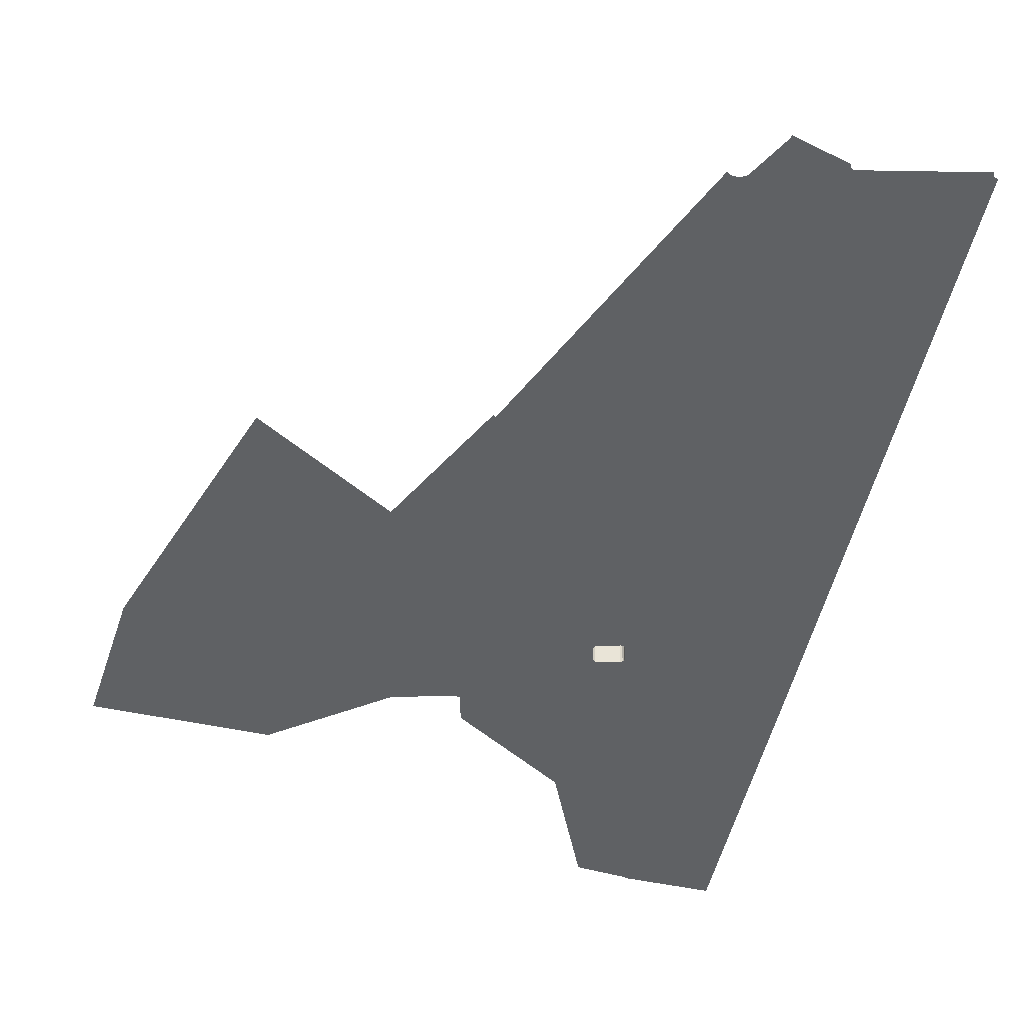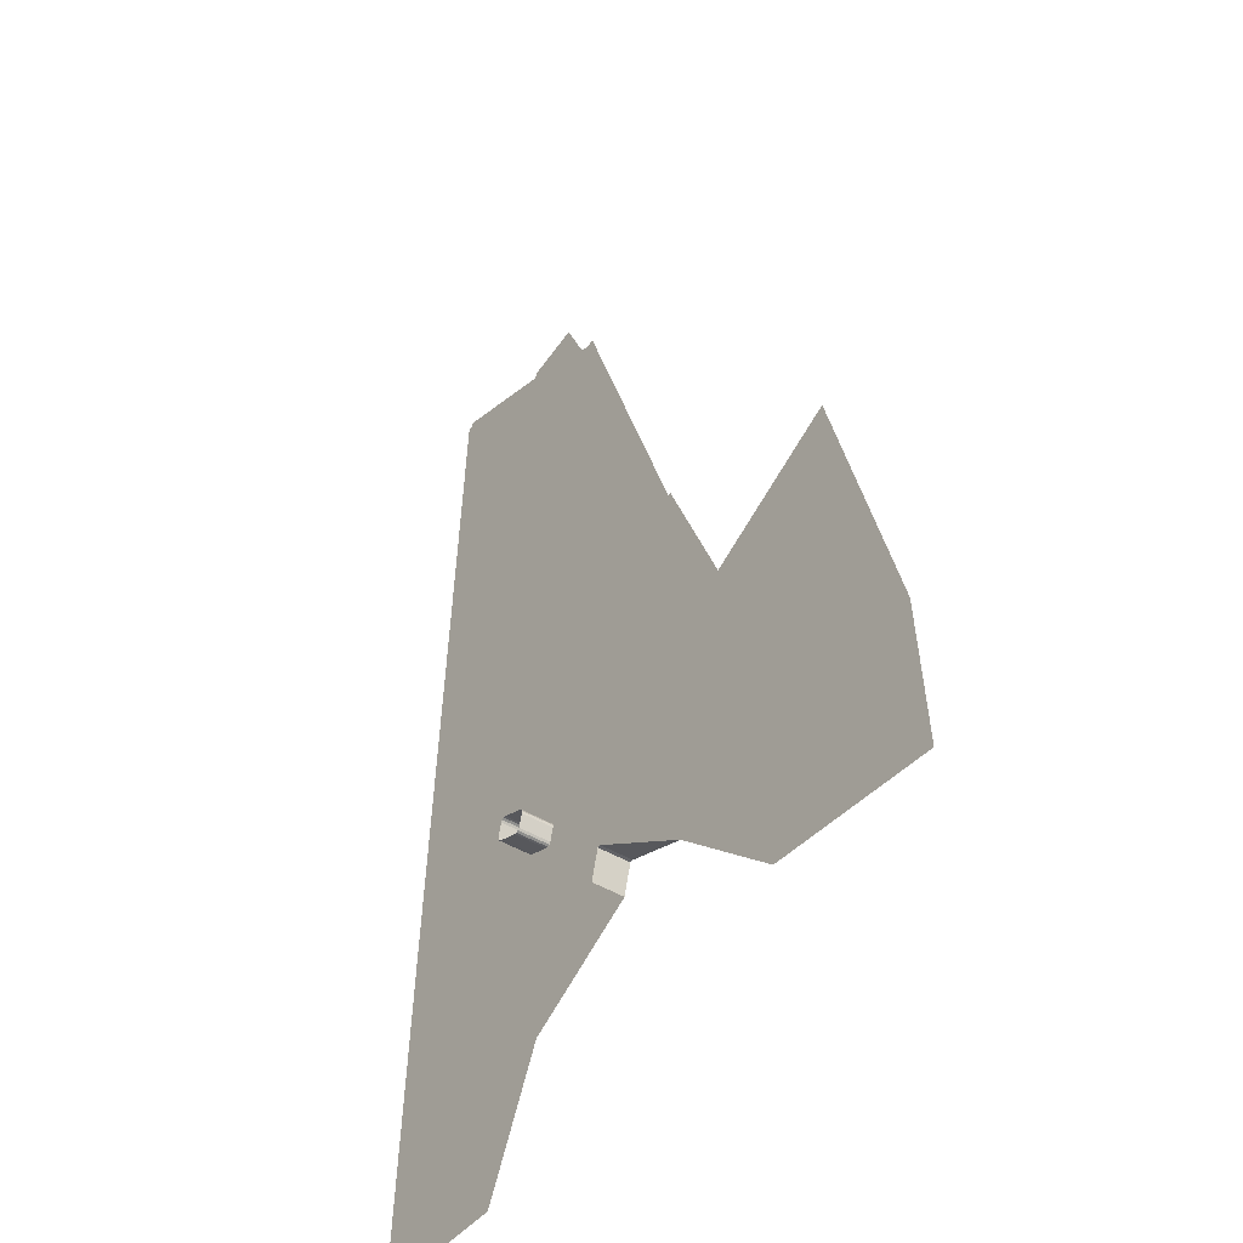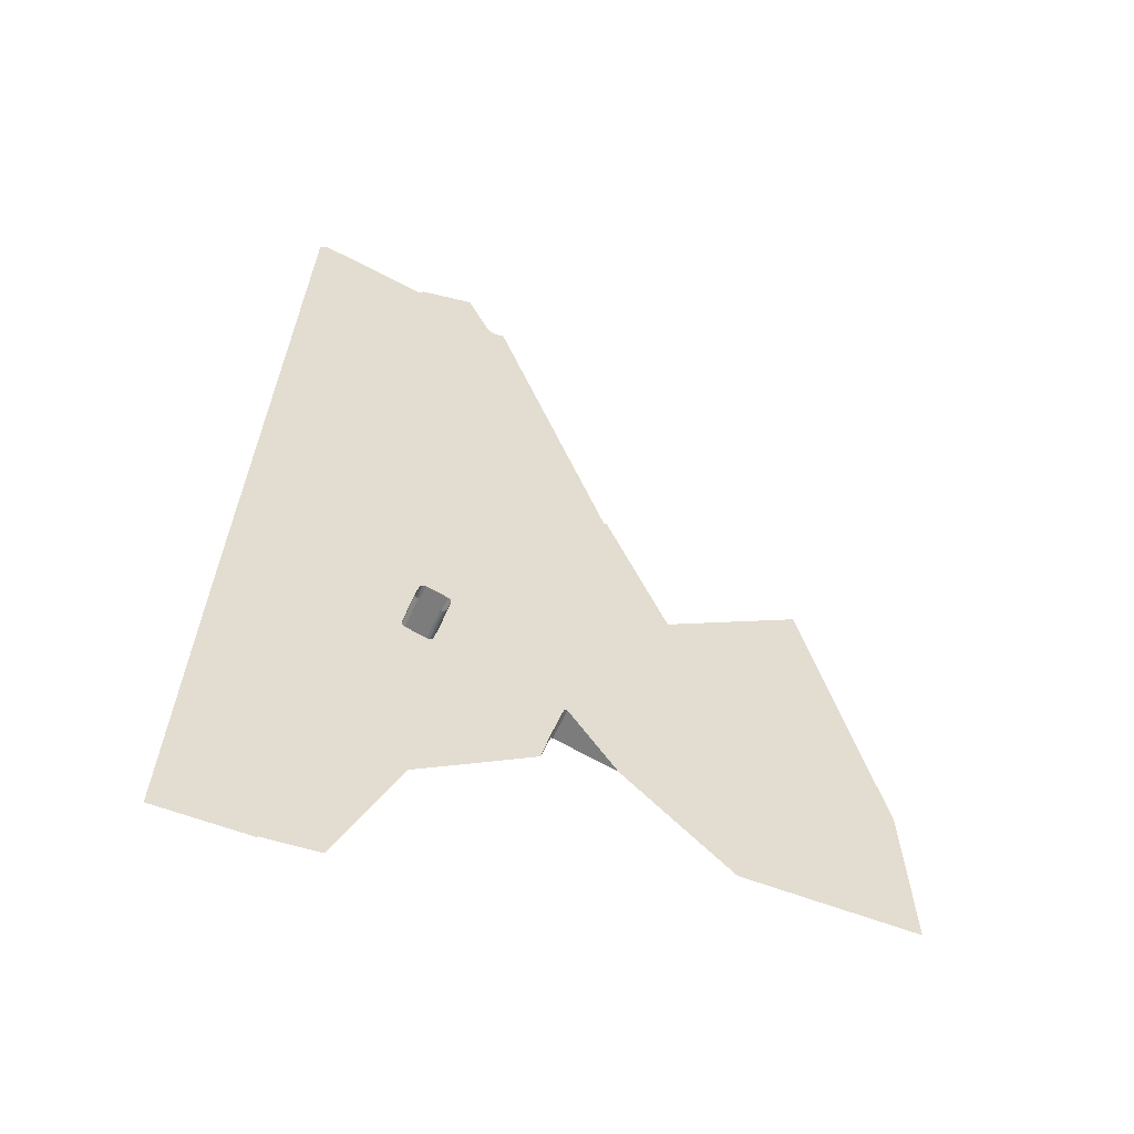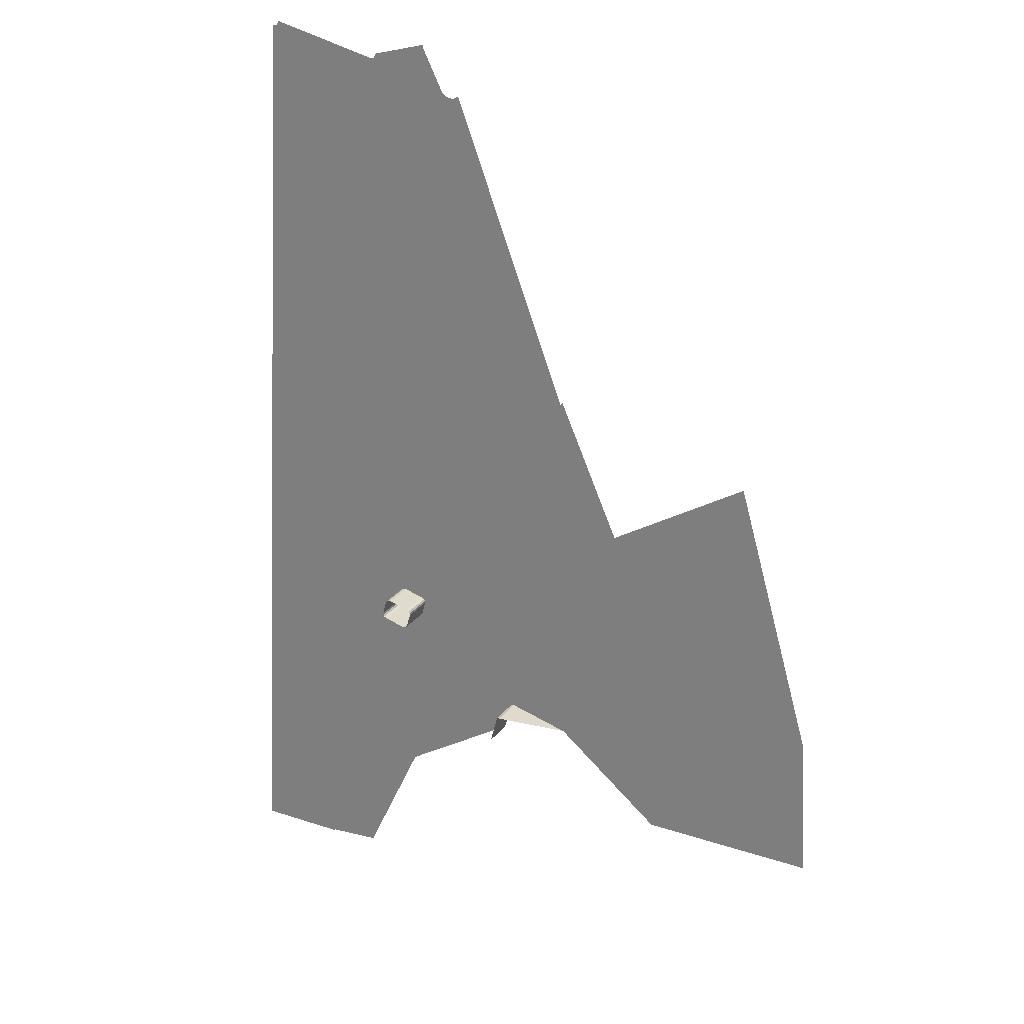
<metadata>
{"format":"obj","ext":"obj","renderer":"f3d","projection":"perspective","resolution":1024,"background":"white","views":[{"elev":-45.9,"azim":165.6,"up":"+Z"},{"elev":-41.5,"azim":52.5,"up":"+Y"},{"elev":-55.5,"azim":-22.8,"up":"+Y"},{"elev":25.1,"azim":28.1,"up":"+Y"}]}
</metadata>
<code>
o LM_L_LS1_Playfield
v 12.72 866.4 1.725e-06
v 13.07 866.3 1.725e-06
v 26.14 1094 3.451e-06
v 26.14 1094 3.451e-06
v 13.07 866.3 1.725e-06
v 55.29 866.3 6.16e-06
v 76.41 866.3 8.378e-06
v 68.36 1094 7.886e-06
v 55.29 866.3 6.16e-06
v 76.41 866.3 8.378e-06
v 76.7 866.3 8.378e-06
v 68.96 1094 7.886e-06
v 68.96 1094 7.886e-06
v 76.7 866.3 8.378e-06
v 77.06 866.4 8.378e-06
v 69.66 1094 7.886e-06
v 77.06 866.4 8.378e-06
v 77.31 866.7 8.378e-06
v 70.17 1095 7.886e-06
v 77.31 866.7 8.378e-06
v 77.41 867.2 8.378e-06
v 115.4 870.2 1.198e-05
v 70.36 1096 7.886e-06
v 77.41 867.2 8.378e-06
v 158.7 962.6 1.667e-05
v 146.4 1102 1.51e-05
v 115.4 870.2 1.198e-05
v 12.72 866.4 1.725e-06
v 26.14 1094 3.451e-06
v 25.43 1094 3.451e-06
v 68.36 1094 7.886e-06
v 26.14 1094 3.451e-06
v 55.29 866.3 6.16e-06
v 76.41 866.3 8.378e-06
v 68.96 1094 7.886e-06
v 68.36 1094 7.886e-06
v 77.06 866.4 8.378e-06
v 69.66 1094 7.886e-06
v 68.96 1094 7.886e-06
v 77.31 866.7 8.378e-06
v 70.17 1095 7.886e-06
v 69.66 1094 7.886e-06
v 77.41 867.2 8.378e-06
v 70.36 1096 7.886e-06
v 70.17 1095 7.886e-06
v 115.4 870.2 1.198e-05
v 108.4 1099 1.149e-05
v 70.36 1096 7.886e-06
v 115.4 870.2 1.198e-05
v 146.4 1102 1.51e-05
v 108.4 1099 1.149e-05
v 242.2 1015 23.53
v 247.7 1036 23.53
v 247.7 1036 2.847e-05
v 242.2 1015 2.847e-05
v 242.2 1015 23.53
v 247.7 1036 2.847e-05
v 247.7 1036 23.53
v 249.9 1036 23.53
v 249.9 1036 2.847e-05
v 165.6 1096 1.639e-05
v 158.7 962.6 1.667e-05
v 242.2 1015 2.847e-05
v 371.1 1081 3.898e-05
v 371.1 962.6 3.898e-05
v 496.5 962.6 5.215e-05
v 249.9 1036 2.847e-05
v 249.9 1036 23.53
v 293.9 1025 3.365e-05
v 247.7 1036 2.847e-05
v 247.7 1036 23.53
v 249.9 1036 2.847e-05
v 371.1 962.6 3.898e-05
v 371.1 1081 3.898e-05
v 295.7 1023 3.365e-05
v 163.9 1096 1.639e-05
v 158.7 962.6 1.667e-05
v 165.6 1096 1.639e-05
v 163.9 1096 1.639e-05
v 158.7 1097 1.667e-05
v 158.7 962.6 1.667e-05
v 158.7 962.6 1.667e-05
v 158.7 1097 1.667e-05
v 148.8 1100 1.51e-05
v 158.7 962.6 1.667e-05
v 148.8 1100 1.51e-05
v 147.3 1101 1.51e-05
v 158.7 962.6 1.667e-05
v 147.3 1101 1.51e-05
v 146.4 1102 1.51e-05
v 165.6 1096 1.639e-05
v 242.2 1015 2.847e-05
v 247.7 1036 2.847e-05
v 293.9 1025 3.365e-05
v 295.7 1023 3.365e-05
v 371.1 1081 3.898e-05
v 490 1068 5.098e-05
v 371.1 1081 3.898e-05
v 496.5 962.6 5.215e-05
v 165.6 1096 23.53
v 163.9 1096 23.53
v 163.9 1096 1.639e-05
v 371.1 1081 3.898e-05
v 249.9 1036 2.847e-05
v 293.9 1025 3.365e-05
v 158.7 1097 1.667e-05
v 163.9 1096 23.53
v 148.8 1100 23.53
v 167.2 1096 23.53
v 165.6 1096 23.53
v 165.6 1096 1.639e-05
v 148.8 1100 23.53
v 147.3 1101 23.53
v 147.3 1101 1.51e-05
v 170.6 1107 1.725e-05
v 247.7 1036 2.847e-05
v 249.9 1036 2.847e-05
v 168 1098 23.53
v 167.2 1096 23.53
v 167.2 1096 1.639e-05
v 147.3 1101 23.53
v 146.4 1102 23.53
v 146.4 1102 1.51e-05
v 146.4 1102 23.53
v 146.4 1104 23.53
v 146.4 1104 1.51e-05
v 170.6 1107 23.53
v 168 1098 23.53
v 168 1098 1.639e-05
v 146.4 1104 23.53
v 149 1113 23.53
v 149 1113 1.51e-05
v 167.2 1096 1.639e-05
v 165.6 1096 1.639e-05
v 247.7 1036 2.847e-05
v 170.6 1109 23.53
v 170.6 1107 23.53
v 170.6 1107 1.725e-05
v 158.7 1097 1.667e-05
v 163.9 1096 1.639e-05
v 163.9 1096 23.53
v 165.6 1096 1.639e-05
v 165.6 1096 23.53
v 163.9 1096 1.639e-05
v 168 1098 1.639e-05
v 167.2 1096 1.639e-05
v 247.7 1036 2.847e-05
v 148.8 1100 23.53
v 148.8 1100 1.51e-05
v 158.7 1097 1.667e-05
v 167.2 1096 1.639e-05
v 167.2 1096 23.53
v 165.6 1096 1.639e-05
v 148.8 1100 1.51e-05
v 148.8 1100 23.53
v 147.3 1101 1.51e-05
v 169.8 1111 23.53
v 170.6 1109 23.53
v 170.6 1109 1.725e-05
v 149 1113 23.53
v 149.9 1115 23.53
v 149.9 1115 1.639e-05
v 147.3 1101 1.51e-05
v 147.3 1101 23.53
v 146.4 1102 1.51e-05
v 168 1098 1.639e-05
v 168 1098 23.53
v 167.2 1096 1.639e-05
v 168.2 1112 23.53
v 169.8 1111 23.53
v 168.2 1112 1.639e-05
v 149.9 1115 23.53
v 151.4 1116 23.53
v 151.4 1116 1.639e-05
v 146.4 1102 1.51e-05
v 146.4 1102 23.53
v 146.4 1104 1.51e-05
v 153.2 1116 23.53
v 168.2 1112 23.53
v 158.7 1114 1.667e-05
v 151.4 1116 23.53
v 153.2 1116 23.53
v 153.2 1116 1.639e-05
v 170.6 1107 1.725e-05
v 168 1098 1.639e-05
v 247.7 1036 2.847e-05
v 146.4 1104 1.51e-05
v 146.4 1104 23.53
v 149 1113 1.51e-05
v 249.9 1036 2.847e-05
v 170.6 1109 1.725e-05
v 170.6 1107 1.725e-05
v 170.6 1107 1.725e-05
v 170.6 1107 23.53
v 168 1098 1.639e-05
v 249.9 1036 2.847e-05
v 371.1 1081 3.898e-05
v 170.6 1109 1.725e-05
v 170.6 1109 1.725e-05
v 170.6 1109 23.53
v 170.6 1107 1.725e-05
v 149 1113 1.51e-05
v 149 1113 23.53
v 149.9 1115 1.639e-05
v 169.8 1111 1.725e-05
v 169.8 1111 23.53
v 170.6 1109 1.725e-05
v 169.8 1111 23.53
v 169.8 1111 1.725e-05
v 168.2 1112 1.639e-05
v 149.9 1115 1.639e-05
v 149.9 1115 23.53
v 151.4 1116 1.639e-05
v 168.2 1112 23.53
v 168.2 1112 1.639e-05
v 158.7 1114 1.667e-05
v 151.4 1116 1.639e-05
v 151.4 1116 23.53
v 153.2 1116 1.639e-05
v 158.7 1114 1.667e-05
v 153.2 1116 1.639e-05
v 153.2 1116 23.53
v 170.6 1109 1.725e-05
v 371.1 1081 3.898e-05
v 169.8 1111 1.725e-05
v 39.21 1322 5.176e-06
v 25.43 1094 3.451e-06
v 26.14 1094 3.451e-06
v 39.21 1322 5.176e-06
v 26.14 1094 3.451e-06
v 68.36 1094 7.886e-06
v 68.36 1094 7.886e-06
v 68.96 1094 7.886e-06
v 61.21 1322 7.394e-06
v 61.91 1322 7.394e-06
v 68.96 1094 7.886e-06
v 69.66 1094 7.886e-06
v 62.26 1323 7.394e-06
v 69.66 1094 7.886e-06
v 70.17 1095 7.886e-06
v 63.03 1324 7.394e-06
v 70.17 1095 7.886e-06
v 70.36 1096 7.886e-06
v 108.4 1099 1.149e-05
v 101.4 1328 1.1e-05
v 70.36 1096 7.886e-06
v 146.4 1102 1.51e-05
v 101.4 1328 1.1e-05
v 108.4 1099 1.149e-05
v 164.2 1276 1.696e-05
v 168.2 1112 1.639e-05
v 169.8 1111 1.725e-05
v 154.3 1278 1.653e-05
v 149.9 1115 1.639e-05
v 151.4 1116 1.639e-05
v 168.2 1112 1.639e-05
v 163.5 1276 1.653e-05
v 158.7 1114 1.667e-05
v 153.2 1116 1.639e-05
v 158.7 1114 1.667e-05
v 158.7 1278 1.667e-05
v 151.4 1116 1.639e-05
v 153.2 1116 1.639e-05
v 155.9 1278 1.653e-05
v 371.1 1081 3.898e-05
v 490 1068 5.098e-05
v 433.8 1261 4.556e-05
v 371.1 1081 3.898e-05
v 264.9 1261 2.782e-05
v 169.8 1111 1.725e-05
v 101.4 1328 1.1e-05
v 146.4 1102 1.51e-05
v 146.4 1104 1.51e-05
v 101.4 1329 1.1e-05
v 146.4 1104 1.51e-05
v 149 1113 1.51e-05
v 102.6 1333 1.1e-05
v 149 1113 1.51e-05
v 149.9 1115 1.639e-05
v 334.4 1201 3.495e-05
v 371.1 1081 3.898e-05
v 334.5 1201 3.495e-05
v 334.5 1201 3.495e-05
v 371.1 1081 3.898e-05
v 334.5 1202 3.495e-05
v 371.1 1081 3.898e-05
v 433.8 1261 4.556e-05
v 334.5 1202 3.495e-05
v 39.21 1322 5.176e-06
v 38.85 1322 5.176e-06
v 25.43 1094 3.451e-06
v 60.32 1322 7.394e-06
v 39.21 1322 5.176e-06
v 68.36 1094 7.886e-06
v 289.7 1301 3.027e-05
v 371.1 1081 3.898e-05
v 334.4 1201 3.495e-05
v 60.32 1322 7.394e-06
v 68.36 1094 7.886e-06
v 60.91 1322 7.394e-06
v 60.91 1322 7.394e-06
v 61.21 1322 7.394e-06
v 61.21 1322 7.394e-06
v 68.96 1094 7.886e-06
v 61.91 1322 7.394e-06
v 61.91 1322 7.394e-06
v 69.66 1094 7.886e-06
v 62.26 1323 7.394e-06
v 164.2 1276 1.696e-05
v 163.5 1276 1.653e-05
v 168.2 1112 1.639e-05
v 154.3 1278 1.653e-05
v 151.4 1116 1.639e-05
v 155 1278 1.653e-05
v 163.5 1276 1.653e-05
v 158.7 1278 1.667e-05
v 158.7 1114 1.667e-05
v 70.17 1095 7.886e-06
v 62.52 1323 7.394e-06
v 62.26 1323 7.394e-06
v 155.9 1278 1.653e-05
v 155 1278 1.653e-05
v 151.4 1116 1.639e-05
v 155.9 1278 1.653e-05
v 153.2 1116 1.639e-05
v 158.7 1278 1.667e-05
v 62.52 1323 7.394e-06
v 63.03 1324 7.394e-06
v 264.9 1261 2.782e-05
v 164.2 1276 1.696e-05
v 169.8 1111 1.725e-05
v 70.36 1096 7.886e-06
v 63.13 1324 7.394e-06
v 63.03 1324 7.394e-06
v 63.13 1324 7.394e-06
v 63.32 1325 7.394e-06
v 70.36 1096 7.886e-06
v 101.4 1328 1.1e-05
v 63.32 1325 7.394e-06
v 154.3 1278 1.653e-05
v 103.1 1334 1.165e-05
v 149.9 1115 1.639e-05
v 288.2 1299 2.963e-05
v 264.9 1261 2.782e-05
v 371.1 1081 3.898e-05
v 146.4 1104 1.51e-05
v 101.4 1329 1.1e-05
v 101.4 1328 1.1e-05
v 149 1113 1.51e-05
v 102.6 1333 1.1e-05
v 101.4 1329 1.1e-05
v 149.9 1115 1.639e-05
v 103.1 1334 1.165e-05
v 102.6 1333 1.1e-05
v 288.2 1299 2.963e-05
v 371.1 1081 3.898e-05
v 289.2 1300 2.984e-05
v 289.2 1300 2.984e-05
v 371.1 1081 3.898e-05
v 289.7 1301 3.027e-05
v 155 1278 1.653e-05
v 158.7 1441 1.667e-05
v 154.3 1278 1.653e-05
v 164.2 1276 1.696e-05
v 158.7 1441 1.667e-05
v 163.5 1276 1.653e-05
v 163.5 1276 1.653e-05
v 158.7 1441 1.667e-05
v 158.7 1278 1.667e-05
v 155.9 1278 1.653e-05
v 158.7 1441 1.667e-05
v 155 1278 1.653e-05
v 155.9 1278 1.653e-05
v 158.7 1278 1.667e-05
v 158.7 1441 1.667e-05
v 264.9 1261 2.782e-05
v 158.7 1441 1.667e-05
v 164.2 1276 1.696e-05
v 154.3 1278 1.653e-05
v 158.7 1441 1.667e-05
v 103.1 1334 1.165e-05
v 264.9 1261 2.782e-05
v 288.2 1299 2.963e-05
v 158.7 1441 1.667e-05
v 39.21 1322 5.176e-06
v 52.27 1550 6.902e-06
v 38.85 1322 5.176e-06
v 52.27 1550 6.902e-06
v 39.21 1322 5.176e-06
v 60.32 1322 7.394e-06
v 53.46 1550 6.902e-06
v 53.46 1550 6.902e-06
v 61.91 1322 7.394e-06
v 53.46 1550 6.902e-06
v 61.21 1322 7.394e-06
v 62.26 1323 7.394e-06
v 54.87 1551 6.902e-06
v 61.91 1322 7.394e-06
v 62.52 1323 7.394e-06
v 54.87 1551 6.902e-06
v 62.26 1323 7.394e-06
v 63.03 1324 7.394e-06
v 54.87 1551 6.902e-06
v 62.52 1323 7.394e-06
v 63.13 1324 7.394e-06
v 55.89 1552 6.902e-06
v 63.03 1324 7.394e-06
v 63.13 1324 7.394e-06
v 63.32 1325 7.394e-06
v 56.27 1554 6.902e-06
v 101.4 1328 1.1e-05
v 56.27 1554 6.902e-06
v 63.32 1325 7.394e-06
v 101.4 1329 1.1e-05
v 56.27 1554 6.902e-06
v 101.4 1328 1.1e-05
v 102.6 1333 1.1e-05
v 56.27 1554 6.902e-06
v 101.4 1329 1.1e-05
v 103.1 1334 1.165e-05
v 56.27 1554 6.902e-06
v 102.6 1333 1.1e-05
v 158.7 1441 1.667e-05
v 56.27 1554 6.902e-06
v 103.1 1334 1.165e-05
v 288.2 1299 2.963e-05
v 205.4 1516 2.027e-05
v 158.7 1441 1.667e-05
v 53.46 1550 6.902e-06
v 52.27 1550 6.902e-06
v 60.32 1322 7.394e-06
v 61.91 1322 7.394e-06
v 54.87 1551 6.902e-06
v 53.46 1550 6.902e-06
v 63.03 1324 7.394e-06
v 55.89 1552 6.902e-06
v 54.87 1551 6.902e-06
v 56.27 1554 6.902e-06
v 55.89 1552 6.902e-06
v 63.13 1324 7.394e-06
v 199.3 1514 2.027e-05
v 196.8 1514 2.027e-05
v 158.7 1441 1.667e-05
v 196.8 1514 2.027e-05
v 194.8 1515 1.984e-05
v 158.7 1441 1.667e-05
v 201.7 1514 2.027e-05
v 199.3 1514 2.027e-05
v 158.7 1441 1.667e-05
v 194.8 1515 1.984e-05
v 193.4 1516 1.984e-05
v 158.7 1441 1.667e-05
v 203.3 1515 2.114e-05
v 201.7 1514 2.027e-05
v 158.7 1441 1.667e-05
v 193.4 1516 1.984e-05
v 192.4 1518 1.984e-05
v 158.7 1441 1.667e-05
v 56.27 1554 6.902e-06
v 158.7 1441 1.667e-05
v 132.6 1536 1.467e-05
v 205.4 1516 2.027e-05
v 203.3 1515 2.114e-05
v 158.7 1441 1.667e-05
v 132.6 1536 1.467e-05
v 158.7 1441 1.667e-05
v 134 1535 1.467e-05
v 134 1535 1.467e-05
v 158.7 1441 1.667e-05
v 135.2 1535 1.467e-05
v 135.2 1535 1.467e-05
v 158.7 1441 1.667e-05
v 136.6 1536 1.725e-05
v 158.7 1441 1.667e-05
v 137.7 1537 1.725e-05
v 136.6 1536 1.725e-05
v 158.7 1441 1.667e-05
v 138 1539 1.725e-05
v 137.7 1537 1.725e-05
v 192.4 1518 1.984e-05
v 178.3 1546 1.812e-05
v 158.7 1441 1.667e-05
v 177.5 1549 1.769e-05
v 138 1539 1.725e-05
v 158.7 1441 1.667e-05
v 178.3 1546 1.812e-05
v 177.8 1548 1.596e-05
v 158.7 1441 1.667e-05
v 177.8 1548 1.596e-05
v 177.5 1549 1.769e-05
v 158.7 1441 1.667e-05
f 3 2 1
f 6 5 4
f 9 8 7
f 12 11 10
f 15 14 13
f 18 17 16
f 21 20 19
f 24 23 22
f 27 26 25
f 30 29 28
f 33 32 31
f 36 35 34
f 39 38 37
f 42 41 40
f 45 44 43
f 48 47 46
f 51 50 49
f 54 53 52
f 57 56 55
f 60 59 58
f 63 62 61
f 66 65 64
f 69 68 67
f 72 71 70
f 75 74 73
f 78 77 76
f 81 80 79
f 84 83 82
f 87 86 85
f 90 89 88
f 93 92 91
f 96 95 94
f 99 98 97
f 102 101 100
f 105 104 103
f 108 107 106
f 111 110 109
f 114 113 112
f 117 116 115
f 120 119 118
f 123 122 121
f 126 125 124
f 129 128 127
f 132 131 130
f 135 134 133
f 138 137 136
f 141 140 139
f 144 143 142
f 147 146 145
f 150 149 148
f 153 152 151
f 156 155 154
f 159 158 157
f 162 161 160
f 165 164 163
f 168 167 166
f 171 170 169
f 174 173 172
f 177 176 175
f 180 179 178
f 183 182 181
f 186 185 184
f 189 188 187
f 192 191 190
f 195 194 193
f 198 197 196
f 201 200 199
f 204 203 202
f 207 206 205
f 210 209 208
f 213 212 211
f 216 215 214
f 219 218 217
f 222 221 220
f 225 224 223
f 228 227 226
f 231 230 229
f 234 233 232
f 237 236 235
f 240 239 238
f 243 242 241
f 246 245 244
f 249 248 247
f 252 251 250
f 255 254 253
f 258 257 256
f 261 260 259
f 264 263 262
f 267 266 265
f 270 269 268
f 273 272 271
f 276 275 274
f 279 278 277
f 282 281 280
f 285 284 283
f 288 287 286
f 291 290 289
f 294 293 292
f 297 296 295
f 300 299 298
f 302 36 301
f 305 304 303
f 308 307 306
f 311 310 309
f 314 313 312
f 317 316 315
f 320 319 318
f 323 322 321
f 326 325 324
f 328 41 327
f 331 330 329
f 334 333 332
f 336 243 335
f 339 338 337
f 342 341 340
f 345 344 343
f 348 347 346
f 351 350 349
f 354 353 352
f 357 356 355
f 360 359 358
f 363 362 361
f 366 365 364
f 369 368 367
f 372 371 370
f 375 374 373
f 378 377 376
f 381 380 379
f 384 383 382
f 387 386 385
f 390 389 388
f 298 391 300
f 301 392 302
f 395 394 393
f 398 397 396
f 401 400 399
f 404 403 402
f 407 406 405
f 410 409 408
f 413 412 411
f 416 415 414
f 419 418 417
f 422 421 420
f 425 424 423
f 428 427 426
f 431 430 429
f 434 433 432
f 437 436 435
f 440 439 438
f 443 442 441
f 446 445 444
f 449 448 447
f 452 451 450
f 455 454 453
f 458 457 456
f 461 460 459
f 464 463 462
f 467 466 465
f 470 469 468
f 473 472 471
f 476 475 474
f 479 478 477
f 482 481 480
f 485 484 483
f 488 487 486
f 491 490 489

</code>
